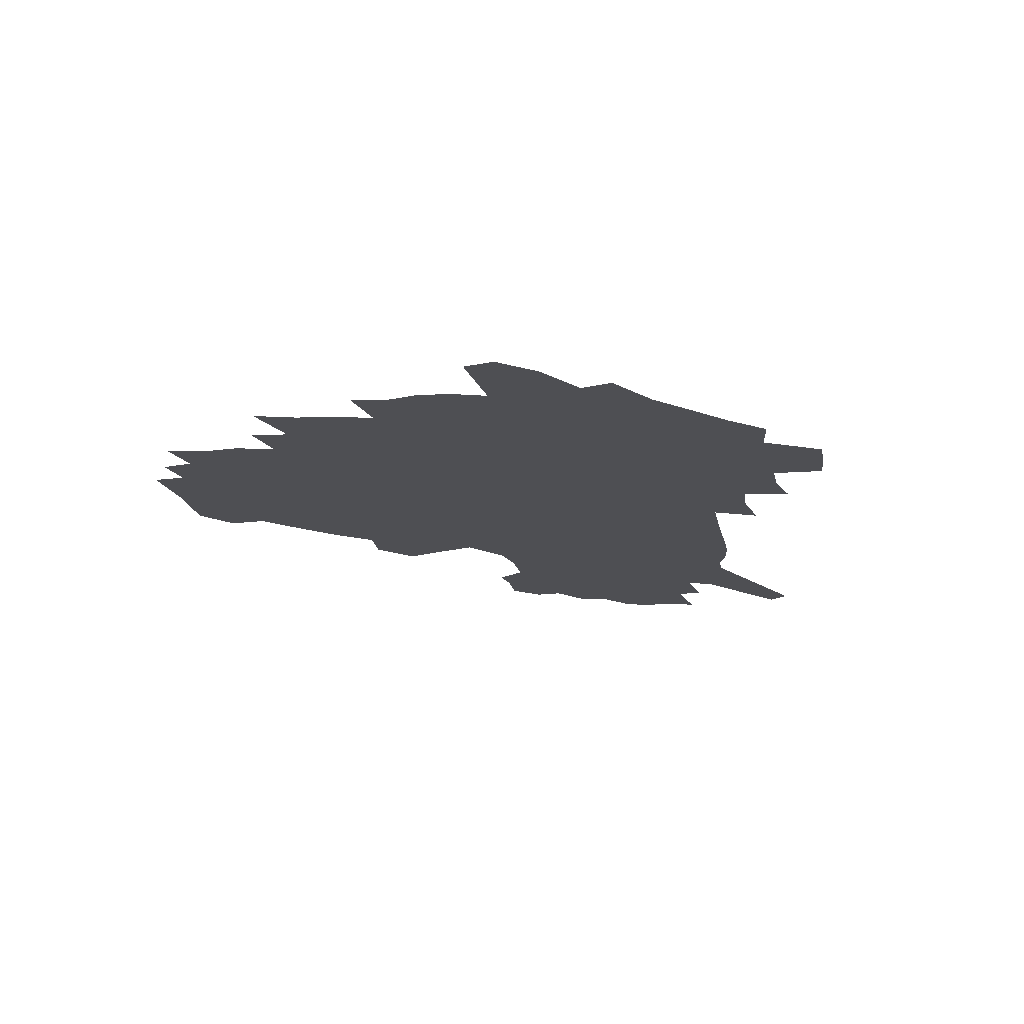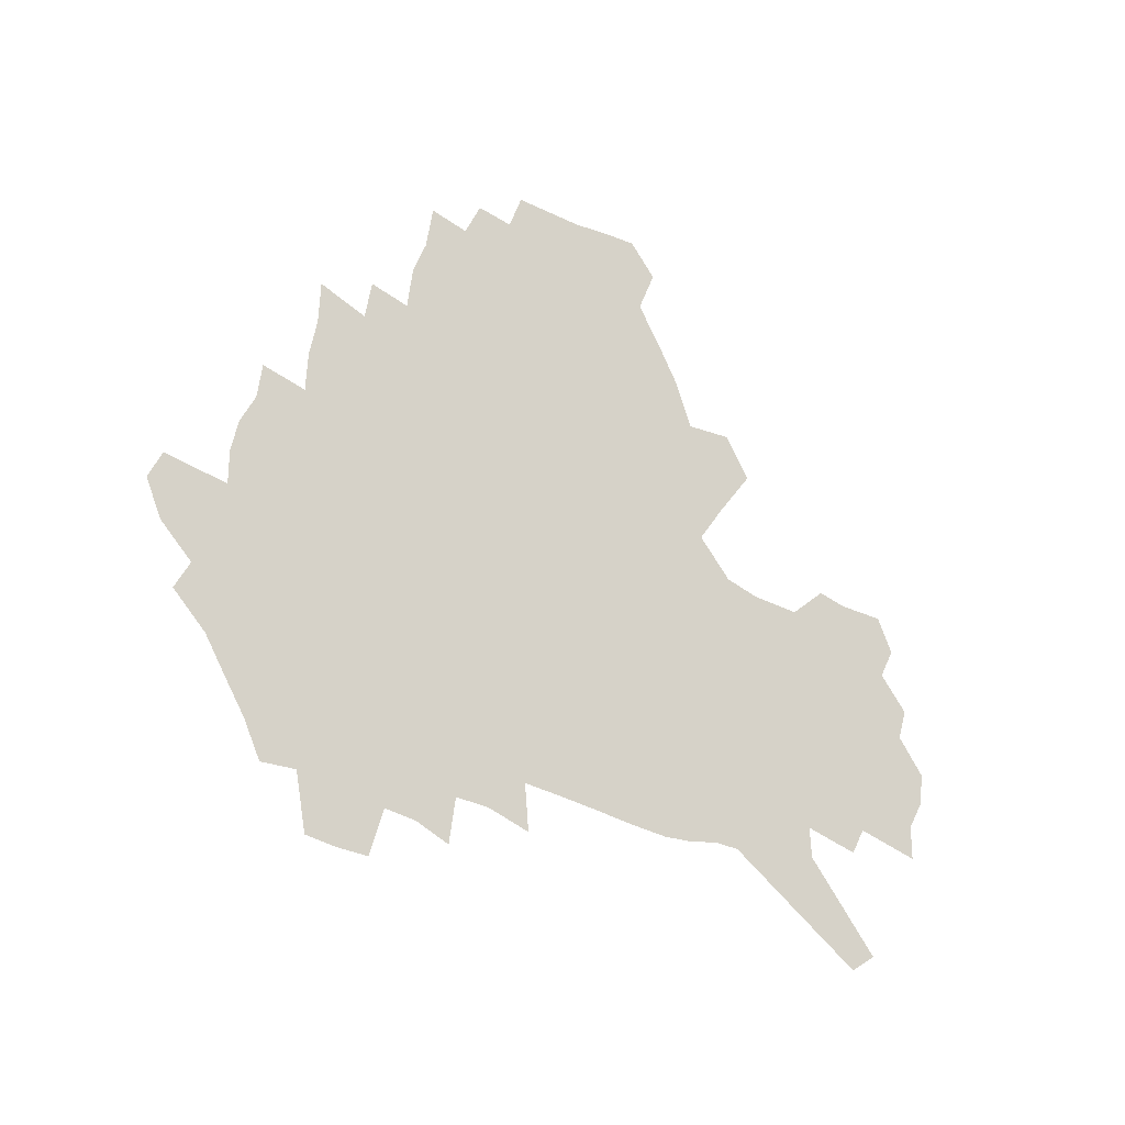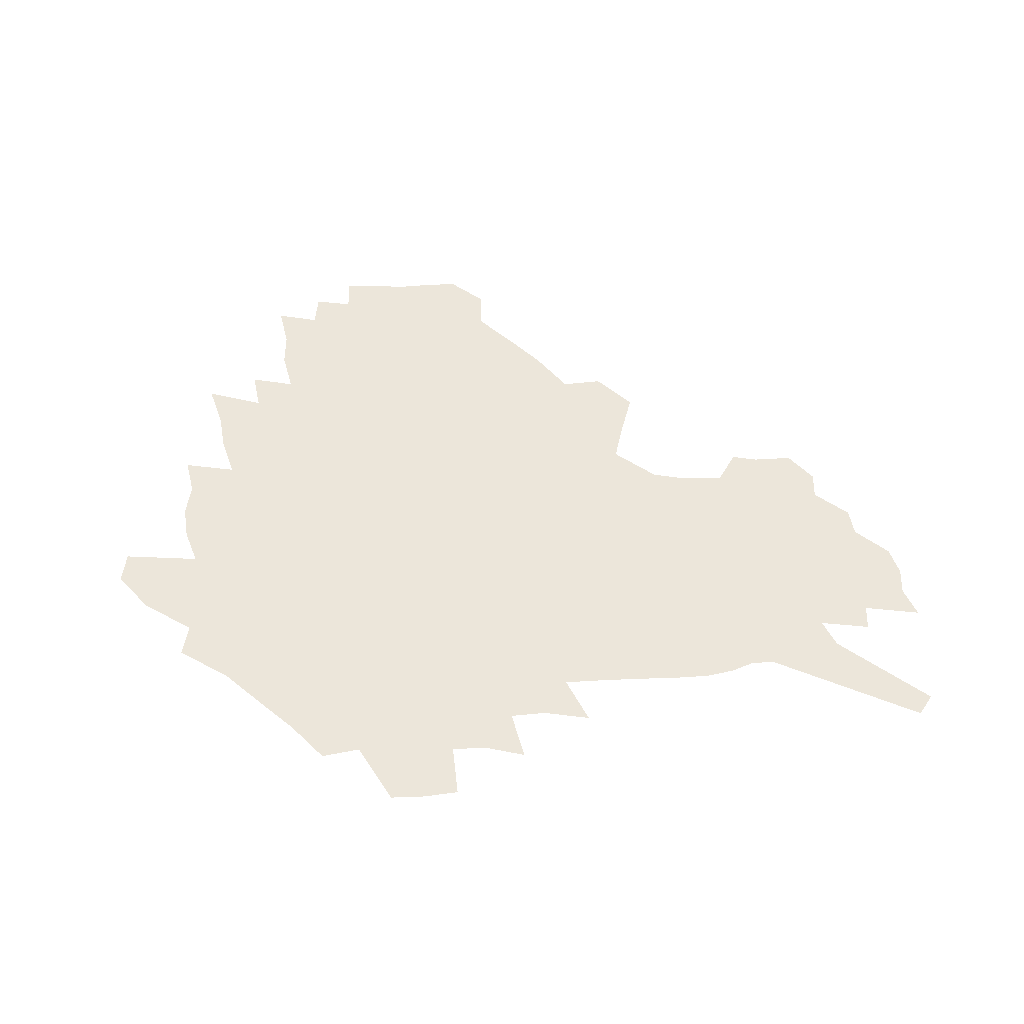
<metadata>
{"format":"obj","ext":"obj","renderer":"f3d","projection":"perspective","resolution":1024,"background":"white","views":[{"elev":-18.1,"azim":-78.6,"up":"+Z"},{"elev":78.0,"azim":21.2,"up":"+Z"},{"elev":54.3,"azim":-2.7,"up":"+Z"}]}
</metadata>
<code>
v 225.1 186.7 0
v 210.2 204.1 0
v 213 218.6 0
v 244.5 157.4 0
v 248 172.2 0
v 248.2 186.5 0
v 249.9 200.8 0
v 249 215.2 0
v 243.4 231.4 0
v 241.8 246.9 0
v 244.9 261.6 0
v 241.5 278.1 0
v 268.4 142.3 0
v 273.2 157.6 0
v 274.6 171.6 0
v 275.1 185.3 0
v 270.2 199.9 0
v 269.9 214 0
v 270.1 228.3 0
v 271.4 242.4 0
v 268.9 257.7 0
v 266 273.7 0
v 260.5 292 0
v 258.4 308.8 0
v 252.4 328.2 0
v 285.3 126.4 0
v 290.2 143 0
v 295.2 158.4 0
v 296.1 171.7 0
v 293 185.1 0
v 291 198.7 0
v 290.4 212.3 0
v 287.9 226.7 0
v 289.3 240.5 0
v 289 254.7 0
v 286.5 270.2 0
v 282.8 287.2 0
v 280.7 303.7 0
v 279.2 320.1 0
v 276.4 337.4 0
v 302.1 110.8 0
v 305.9 128.5 0
v 309.2 144.5 0
v 311.4 158.8 0
v 311.9 171.9 0
v 310.6 184.7 0
v 309.4 197.8 0
v 307.6 211.3 0
v 306.9 224.9 0
v 305.3 239 0
v 306.3 252.4 0
v 304.1 267.7 0
v 300.8 284.4 0
v 297.1 302.3 0
v 297.5 317.3 0
v 297 333 0
v 292.9 351.4 0
v 293.9 366.5 0
v 290.3 385 0
v 317.4 93.93 0
v 320 112.6 0
v 322.4 129.7 0
v 324.1 144.9 0
v 325.7 159.2 0
v 326.2 172.1 0
v 325.5 184.7 0
v 324.4 197.5 0
v 324 210.4 0
v 323.6 223.5 0
v 322.7 237 0
v 320.9 251.6 0
v 318.6 267.2 0
v 317 282.9 0
v 314.8 299.5 0
v 312.3 316.9 0
v 314 331.3 0
v 313.3 347.1 0
v 312.4 363.2 0
v 309.8 380.6 0
v 312 395 0
v 335.5 96.85 0
v 336.5 114.6 0
v 337.5 130.9 0
v 338.6 145.9 0
v 339 159.5 0
v 339.4 172.4 0
v 339.2 184.8 0
v 338.9 197.2 0
v 337.9 210 0
v 337.5 222.8 0
v 337.2 235.8 0
v 335 250.7 0
v 335.4 264.2 0
v 332.5 281.3 0
v 330.2 298.7 0
v 329.9 314.4 0
v 329.8 329.8 0
v 329.1 345.9 0
v 329 361.5 0
v 328.8 377.1 0
v 329.4 392 0
v 329.9 406.6 0
v 351.1 69.54 0
v 350.9 95.9 0
v 351.1 115.1 0
v 351.9 132.7 0
v 352 146.9 0
v 351.9 159.9 0
v 352 172.6 0
v 351.8 184.9 0
v 351.8 197.1 0
v 351.3 209.6 0
v 351.2 222.1 0
v 350.5 235.3 0
v 350.4 248.4 0
v 349 263.7 0
v 346.7 281.3 0
v 345.9 297 0
v 345.2 313.3 0
v 345.2 328.7 0
v 344.9 344.7 0
v 344.7 360.4 0
v 345.7 375 0
v 344.6 391.3 0
v 345.8 405.4 0
v 367.2 69.39 0
v 366.2 97.37 0
v 365.4 115.9 0
v 365.1 133.5 0
v 364.7 147 0
v 364.4 159.9 0
v 364.1 172.5 0
v 363.9 184.9 0
v 363.8 197.2 0
v 363.8 209.6 0
v 363.5 222.2 0
v 363.3 234.9 0
v 363.2 248 0
v 363 261.5 0
v 360.6 280.8 0
v 359.8 298.2 0
v 359.9 312.8 0
v 359.9 328.9 0
v 360.3 343.8 0
v 360.3 359.4 0
v 361 374.2 0
v 360.9 389.7 0
v 361.3 404.3 0
v 383.6 70.98 0
v 382 94.89 0
v 379.6 116.3 0
v 377.8 134.4 0
v 377.4 147.2 0
v 376.9 160 0
v 376.5 172.6 0
v 376.1 185 0
v 375.9 197.3 0
v 375.9 209.7 0
v 375.7 222.2 0
v 375.7 234.7 0
v 376.3 246.9 0
v 375.8 261.2 0
v 375.1 277.7 0
v 373.9 297.3 0
v 374.3 312.9 0
v 374.7 328.4 0
v 375.3 343.1 0
v 375.7 358.5 0
v 376 374.1 0
v 376.1 389.7 0
v 376 405.1 0
v 398.3 94.81 0
v 394.2 116.1 0
v 392.7 131.7 0
v 390.5 147 0
v 389.2 160.4 0
v 388.9 172.8 0
v 388.3 185.4 0
v 388 197.5 0
v 388.1 210 0
v 387.9 222.4 0
v 388.1 234.5 0
v 388.3 247.1 0
v 388.4 261.5 0
v 388.4 277.6 0
v 388.4 294.8 0
v 388.6 313.1 0
v 389.5 328.1 0
v 390.4 343.3 0
v 390.8 358.8 0
v 391.3 374.8 0
v 391.3 390 0
v 391 405 0
v 417.1 89.94 0
v 412 112.3 0
v 407.4 131 0
v 404.6 146.1 0
v 402.9 159.8 0
v 401.2 173.4 0
v 400.2 185.9 0
v 400.1 197.9 0
v 399.4 210.1 0
v 400 222.3 0
v 400.1 234.5 0
v 400.3 246.7 0
v 401 260.3 0
v 401.8 275.4 0
v 402.7 292.4 0
v 403.8 309.5 0
v 404.8 326.2 0
v 405.7 342.9 0
v 406.7 360.1 0
v 406.7 375 0
v 407.3 392.1 0
v 428.3 113.2 0
v 423.4 130.3 0
v 420.1 145 0
v 416.2 160.2 0
v 415.1 172.9 0
v 414.3 185.4 0
v 413.6 197.7 0
v 412.6 210.2 0
v 412.3 222.4 0
v 412.9 234.8 0
v 412.6 246.9 0
v 413.5 259.9 0
v 415.1 275.2 0
v 416.5 290.3 0
v 418.6 309.5 0
v 420.2 326.3 0
v 421.5 343.3 0
v 422.2 360 0
v 450.5 109.3 0
v 440.4 130.5 0
v 434.5 145.8 0
v 431.3 159.5 0
v 429 172.7 0
v 427.7 185.2 0
v 427.1 197.6 0
v 426.3 210.1 0
v 425 222.7 0
v 425.2 234.9 0
v 425.6 247.3 0
v 426.7 260.4 0
v 428.8 275.1 0
v 430.9 290.7 0
v 433.1 307 0
v 435.7 325.4 0
v 437.9 344 0
v 458.6 130.8 0
v 453 144.8 0
v 449 158.3 0
v 444.6 172.1 0
v 443.2 184.6 0
v 443.2 196.9 0
v 439.1 210.8 0
v 438.4 222.8 0
v 438.5 235 0
v 439.3 247.5 0
v 440.7 260.7 0
v 442.7 274.6 0
v 445.4 290 0
v 449.3 307.7 0
v 452.4 325.6 0
v 477.4 130.8 0
v 471 144.5 0
v 465.4 158.3 0
v 463.5 170.8 0
v 459.6 184.1 0
v 458.8 196.4 0
v 455.2 209.9 0
v 453.3 222.7 0
v 453.5 235 0
v 454.1 247.6 0
v 454.6 260.4 0
v 457.9 274.4 0
v 462.3 290.6 0
v 465.7 307.5 0
v 471.1 326.9 0
v 495.9 130.5 0
v 485.8 146.1 0
v 483.3 158.1 0
v 478.7 171.3 0
v 476.9 183.5 0
v 473.7 196.5 0
v 471 209.3 0
v 467.8 222.5 0
v 468.2 234.7 0
v 470.8 247.5 0
v 473.6 260.8 0
v 477.1 274.5 0
v 481.7 291.5 0
v 488 310.8 0
v 512.5 130.9 0
v 501.4 146.9 0
v 498.7 158.5 0
v 493.6 171.8 0
v 491.7 183.6 0
v 487.4 197 0
v 485.1 209.4 0
v 483.3 221.9 0
v 485.5 234 0
v 488.7 246.4 0
v 497 259.5 0
v 525.6 133.3 0
v 515.7 148.3 0
v 511.2 160.5 0
v 507.8 172.5 0
v 504.3 185 0
v 501.5 197.2 0
v 499.1 209.2 0
v 496.6 221.2 0
v 499.2 232.5 0
v 503.3 244 0
v 512.5 256.2 0
v 535.6 137.1 0
v 530.2 149.2 0
v 525 161.5 0
v 522.3 173 0
v 519.6 184.8 0
v 518.4 196.4 0
v 515.6 208.5 0
v 515.1 219.9 0
v 514.4 231.1 0
v 517.6 241.9 0
v 532.7 255.8 0
v 541.6 269.5 0
v 546.5 137.7 0
v 542.9 150.3 0
v 540.3 161.5 0
v 537.7 172.9 0
v 533.8 184.9 0
v 533.7 196.1 0
v 535.7 207.4 0
v 533.9 219 0
v 537.3 230.5 0
v 541.6 242.2 0
v 547.2 254.5 0
v 553.8 267.1 0
v 617 104.1 0
v 559.7 149.7 0
v 560.6 160.1 0
v 557.1 172 0
v 556.1 183.4 0
v 558 194.8 0
v 558.1 206.4 0
v 558.1 218.1 0
v 562.5 230 0
v 560.2 241.9 0
v 564.1 253.9 0
v 571.8 267.5 0
v 623.8 113.5 0
v 581 146.9 0
v 575 159.7 0
v 577.1 170.5 0
v 575.3 182.2 0
v 574.9 193.8 0
v 575.9 205.5 0
v 578.2 217.4 0
v 580.3 229.5 0
v 582.8 241.8 0
v 583.4 254.1 0
v 598.6 156.2 0
v 599.2 167.8 0
v 594.3 180.7 0
v 589.5 193.3 0
v 595.8 204.3 0
v 600.9 216.2 0
v 599.1 228.9 0
v 625.9 163.7 0
v 620.1 177.4 0
v 620.8 189.9 0
v 616.8 202.8 0
f 5 6 1
f 1 6 2
f 6 7 2
f 2 7 3
f 7 8 3
f 13 14 4
f 4 14 5
f 14 15 5
f 5 15 6
f 15 16 6
f 6 16 7
f 16 17 7
f 7 17 8
f 17 18 8
f 8 18 9
f 18 19 9
f 9 19 10
f 19 20 10
f 10 20 11
f 20 21 11
f 11 21 12
f 21 22 12
f 26 27 13
f 13 27 14
f 27 28 14
f 14 28 15
f 28 29 15
f 15 29 16
f 29 30 16
f 16 30 17
f 30 31 17
f 17 31 18
f 31 32 18
f 18 32 19
f 32 33 19
f 19 33 20
f 33 34 20
f 20 34 21
f 34 35 21
f 21 35 22
f 35 36 22
f 22 36 23
f 36 37 23
f 23 37 24
f 37 38 24
f 24 38 25
f 38 39 25
f 41 42 26
f 26 42 27
f 42 43 27
f 27 43 28
f 43 44 28
f 28 44 29
f 44 45 29
f 29 45 30
f 45 46 30
f 30 46 31
f 46 47 31
f 31 47 32
f 47 48 32
f 32 48 33
f 48 49 33
f 33 49 34
f 49 50 34
f 34 50 35
f 50 51 35
f 35 51 36
f 51 52 36
f 36 52 37
f 52 53 37
f 37 53 38
f 53 54 38
f 38 54 39
f 54 55 39
f 39 55 40
f 55 56 40
f 60 61 41
f 41 61 42
f 61 62 42
f 42 62 43
f 62 63 43
f 43 63 44
f 63 64 44
f 44 64 45
f 64 65 45
f 45 65 46
f 65 66 46
f 46 66 47
f 66 67 47
f 47 67 48
f 67 68 48
f 48 68 49
f 68 69 49
f 49 69 50
f 69 70 50
f 50 70 51
f 70 71 51
f 51 71 52
f 71 72 52
f 52 72 53
f 72 73 53
f 53 73 54
f 73 74 54
f 54 74 55
f 74 75 55
f 55 75 56
f 75 76 56
f 56 76 57
f 76 77 57
f 57 77 58
f 77 78 58
f 58 78 59
f 78 79 59
f 60 81 61
f 81 82 61
f 61 82 62
f 82 83 62
f 62 83 63
f 83 84 63
f 63 84 64
f 84 85 64
f 64 85 65
f 85 86 65
f 65 86 66
f 86 87 66
f 66 87 67
f 87 88 67
f 67 88 68
f 88 89 68
f 68 89 69
f 89 90 69
f 69 90 70
f 90 91 70
f 70 91 71
f 91 92 71
f 71 92 72
f 92 93 72
f 72 93 73
f 93 94 73
f 73 94 74
f 94 95 74
f 74 95 75
f 95 96 75
f 75 96 76
f 96 97 76
f 76 97 77
f 97 98 77
f 77 98 78
f 98 99 78
f 78 99 79
f 99 100 79
f 79 100 80
f 100 101 80
f 103 104 81
f 81 104 82
f 104 105 82
f 82 105 83
f 105 106 83
f 83 106 84
f 106 107 84
f 84 107 85
f 107 108 85
f 85 108 86
f 108 109 86
f 86 109 87
f 109 110 87
f 87 110 88
f 110 111 88
f 88 111 89
f 111 112 89
f 89 112 90
f 112 113 90
f 90 113 91
f 113 114 91
f 91 114 92
f 114 115 92
f 92 115 93
f 115 116 93
f 93 116 94
f 116 117 94
f 94 117 95
f 117 118 95
f 95 118 96
f 118 119 96
f 96 119 97
f 119 120 97
f 97 120 98
f 120 121 98
f 98 121 99
f 121 122 99
f 99 122 100
f 122 123 100
f 100 123 101
f 123 124 101
f 101 124 102
f 124 125 102
f 103 126 104
f 126 127 104
f 104 127 105
f 127 128 105
f 105 128 106
f 128 129 106
f 106 129 107
f 129 130 107
f 107 130 108
f 130 131 108
f 108 131 109
f 131 132 109
f 109 132 110
f 132 133 110
f 110 133 111
f 133 134 111
f 111 134 112
f 134 135 112
f 112 135 113
f 135 136 113
f 113 136 114
f 136 137 114
f 114 137 115
f 137 138 115
f 115 138 116
f 138 139 116
f 116 139 117
f 139 140 117
f 117 140 118
f 140 141 118
f 118 141 119
f 141 142 119
f 119 142 120
f 142 143 120
f 120 143 121
f 143 144 121
f 121 144 122
f 144 145 122
f 122 145 123
f 145 146 123
f 123 146 124
f 146 147 124
f 124 147 125
f 147 148 125
f 126 149 127
f 149 150 127
f 127 150 128
f 150 151 128
f 128 151 129
f 151 152 129
f 129 152 130
f 152 153 130
f 130 153 131
f 153 154 131
f 131 154 132
f 154 155 132
f 132 155 133
f 155 156 133
f 133 156 134
f 156 157 134
f 134 157 135
f 157 158 135
f 135 158 136
f 158 159 136
f 136 159 137
f 159 160 137
f 137 160 138
f 160 161 138
f 138 161 139
f 161 162 139
f 139 162 140
f 162 163 140
f 140 163 141
f 163 164 141
f 141 164 142
f 164 165 142
f 142 165 143
f 165 166 143
f 143 166 144
f 166 167 144
f 144 167 145
f 167 168 145
f 145 168 146
f 168 169 146
f 146 169 147
f 169 170 147
f 147 170 148
f 170 171 148
f 150 172 151
f 172 173 151
f 151 173 152
f 173 174 152
f 152 174 153
f 174 175 153
f 153 175 154
f 175 176 154
f 154 176 155
f 176 177 155
f 155 177 156
f 177 178 156
f 156 178 157
f 178 179 157
f 157 179 158
f 179 180 158
f 158 180 159
f 180 181 159
f 159 181 160
f 181 182 160
f 160 182 161
f 182 183 161
f 161 183 162
f 183 184 162
f 162 184 163
f 184 185 163
f 163 185 164
f 185 186 164
f 164 186 165
f 186 187 165
f 165 187 166
f 187 188 166
f 166 188 167
f 188 189 167
f 167 189 168
f 189 190 168
f 168 190 169
f 190 191 169
f 169 191 170
f 191 192 170
f 170 192 171
f 192 193 171
f 172 194 173
f 194 195 173
f 173 195 174
f 195 196 174
f 174 196 175
f 196 197 175
f 175 197 176
f 197 198 176
f 176 198 177
f 198 199 177
f 177 199 178
f 199 200 178
f 178 200 179
f 200 201 179
f 179 201 180
f 201 202 180
f 180 202 181
f 202 203 181
f 181 203 182
f 203 204 182
f 182 204 183
f 204 205 183
f 183 205 184
f 205 206 184
f 184 206 185
f 206 207 185
f 185 207 186
f 207 208 186
f 186 208 187
f 208 209 187
f 187 209 188
f 209 210 188
f 188 210 189
f 210 211 189
f 189 211 190
f 211 212 190
f 190 212 191
f 212 213 191
f 191 213 192
f 213 214 192
f 192 214 193
f 195 215 196
f 215 216 196
f 196 216 197
f 216 217 197
f 197 217 198
f 217 218 198
f 198 218 199
f 218 219 199
f 199 219 200
f 219 220 200
f 200 220 201
f 220 221 201
f 201 221 202
f 221 222 202
f 202 222 203
f 222 223 203
f 203 223 204
f 223 224 204
f 204 224 205
f 224 225 205
f 205 225 206
f 225 226 206
f 206 226 207
f 226 227 207
f 207 227 208
f 227 228 208
f 208 228 209
f 228 229 209
f 209 229 210
f 229 230 210
f 210 230 211
f 230 231 211
f 211 231 212
f 231 232 212
f 212 232 213
f 215 233 216
f 233 234 216
f 216 234 217
f 234 235 217
f 217 235 218
f 235 236 218
f 218 236 219
f 236 237 219
f 219 237 220
f 237 238 220
f 220 238 221
f 238 239 221
f 221 239 222
f 239 240 222
f 222 240 223
f 240 241 223
f 223 241 224
f 241 242 224
f 224 242 225
f 242 243 225
f 225 243 226
f 243 244 226
f 226 244 227
f 244 245 227
f 227 245 228
f 245 246 228
f 228 246 229
f 246 247 229
f 229 247 230
f 247 248 230
f 230 248 231
f 248 249 231
f 231 249 232
f 234 250 235
f 250 251 235
f 235 251 236
f 251 252 236
f 236 252 237
f 252 253 237
f 237 253 238
f 253 254 238
f 238 254 239
f 254 255 239
f 239 255 240
f 255 256 240
f 240 256 241
f 256 257 241
f 241 257 242
f 257 258 242
f 242 258 243
f 258 259 243
f 243 259 244
f 259 260 244
f 244 260 245
f 260 261 245
f 245 261 246
f 261 262 246
f 246 262 247
f 262 263 247
f 247 263 248
f 263 264 248
f 248 264 249
f 250 265 251
f 265 266 251
f 251 266 252
f 266 267 252
f 252 267 253
f 267 268 253
f 253 268 254
f 268 269 254
f 254 269 255
f 269 270 255
f 255 270 256
f 270 271 256
f 256 271 257
f 271 272 257
f 257 272 258
f 272 273 258
f 258 273 259
f 273 274 259
f 259 274 260
f 274 275 260
f 260 275 261
f 275 276 261
f 261 276 262
f 276 277 262
f 262 277 263
f 277 278 263
f 263 278 264
f 278 279 264
f 265 280 266
f 280 281 266
f 266 281 267
f 281 282 267
f 267 282 268
f 282 283 268
f 268 283 269
f 283 284 269
f 269 284 270
f 284 285 270
f 270 285 271
f 285 286 271
f 271 286 272
f 286 287 272
f 272 287 273
f 287 288 273
f 273 288 274
f 288 289 274
f 274 289 275
f 289 290 275
f 275 290 276
f 290 291 276
f 276 291 277
f 291 292 277
f 277 292 278
f 292 293 278
f 278 293 279
f 280 294 281
f 294 295 281
f 281 295 282
f 295 296 282
f 282 296 283
f 296 297 283
f 283 297 284
f 297 298 284
f 284 298 285
f 298 299 285
f 285 299 286
f 299 300 286
f 286 300 287
f 300 301 287
f 287 301 288
f 301 302 288
f 288 302 289
f 302 303 289
f 289 303 290
f 303 304 290
f 290 304 291
f 294 305 295
f 305 306 295
f 295 306 296
f 306 307 296
f 296 307 297
f 307 308 297
f 297 308 298
f 308 309 298
f 298 309 299
f 309 310 299
f 299 310 300
f 310 311 300
f 300 311 301
f 311 312 301
f 301 312 302
f 312 313 302
f 302 313 303
f 313 314 303
f 303 314 304
f 314 315 304
f 305 316 306
f 316 317 306
f 306 317 307
f 317 318 307
f 307 318 308
f 318 319 308
f 308 319 309
f 319 320 309
f 309 320 310
f 320 321 310
f 310 321 311
f 321 322 311
f 311 322 312
f 322 323 312
f 312 323 313
f 323 324 313
f 313 324 314
f 324 325 314
f 314 325 315
f 325 326 315
f 316 328 317
f 328 329 317
f 317 329 318
f 329 330 318
f 318 330 319
f 330 331 319
f 319 331 320
f 331 332 320
f 320 332 321
f 332 333 321
f 321 333 322
f 333 334 322
f 322 334 323
f 334 335 323
f 323 335 324
f 335 336 324
f 324 336 325
f 336 337 325
f 325 337 326
f 337 338 326
f 326 338 327
f 338 339 327
f 328 340 329
f 340 341 329
f 329 341 330
f 341 342 330
f 330 342 331
f 342 343 331
f 331 343 332
f 343 344 332
f 332 344 333
f 344 345 333
f 333 345 334
f 345 346 334
f 334 346 335
f 346 347 335
f 335 347 336
f 347 348 336
f 336 348 337
f 348 349 337
f 337 349 338
f 349 350 338
f 338 350 339
f 350 351 339
f 340 352 341
f 352 353 341
f 341 353 342
f 353 354 342
f 342 354 343
f 354 355 343
f 343 355 344
f 355 356 344
f 344 356 345
f 356 357 345
f 345 357 346
f 357 358 346
f 346 358 347
f 358 359 347
f 347 359 348
f 359 360 348
f 348 360 349
f 360 361 349
f 349 361 350
f 361 362 350
f 350 362 351
f 354 363 355
f 363 364 355
f 355 364 356
f 364 365 356
f 356 365 357
f 365 366 357
f 357 366 358
f 366 367 358
f 358 367 359
f 367 368 359
f 359 368 360
f 368 369 360
f 360 369 361
f 364 370 365
f 370 371 365
f 365 371 366
f 371 372 366
f 366 372 367
f 372 373 367
f 367 373 368

</code>
